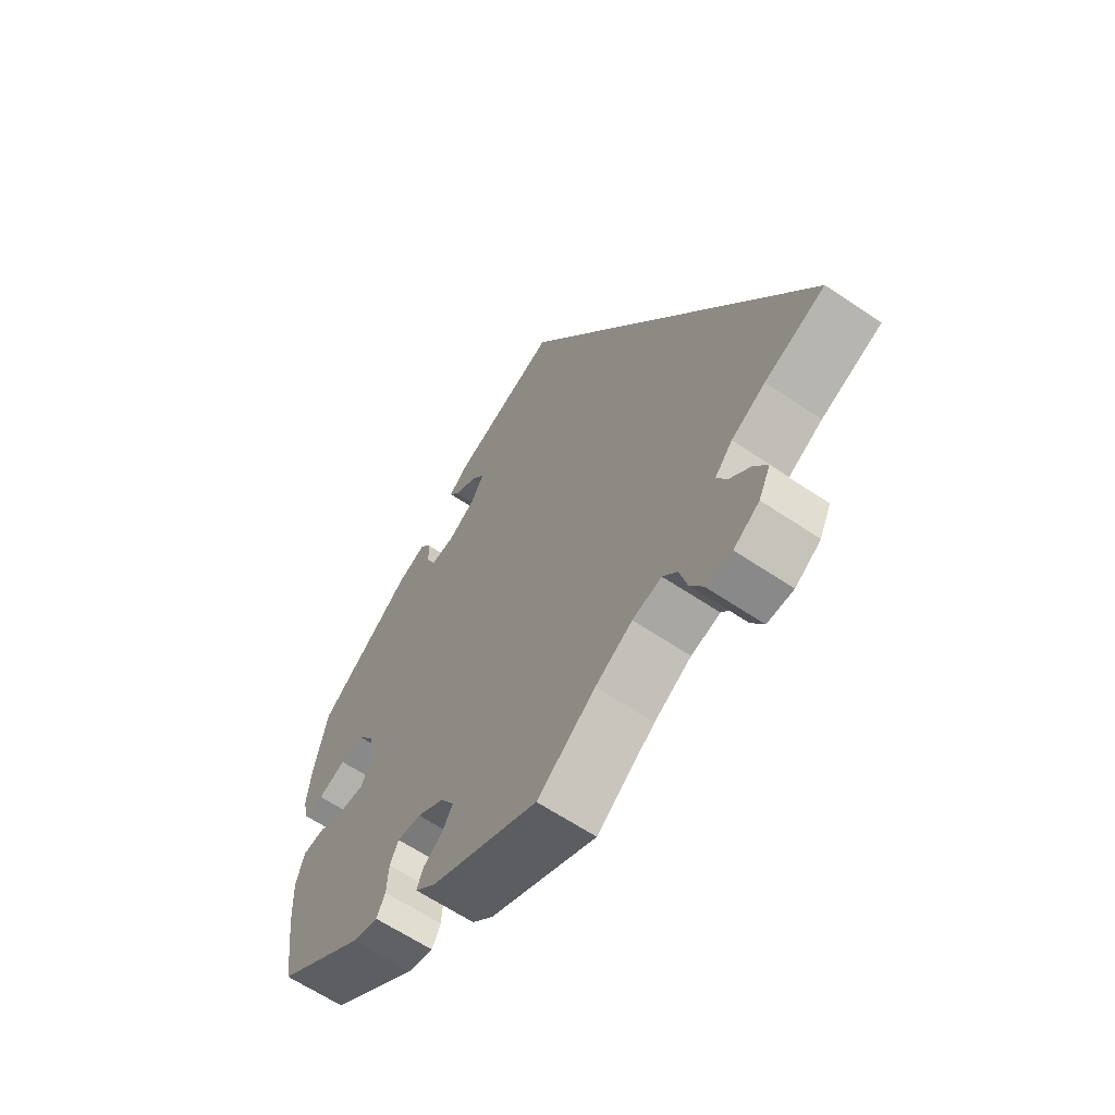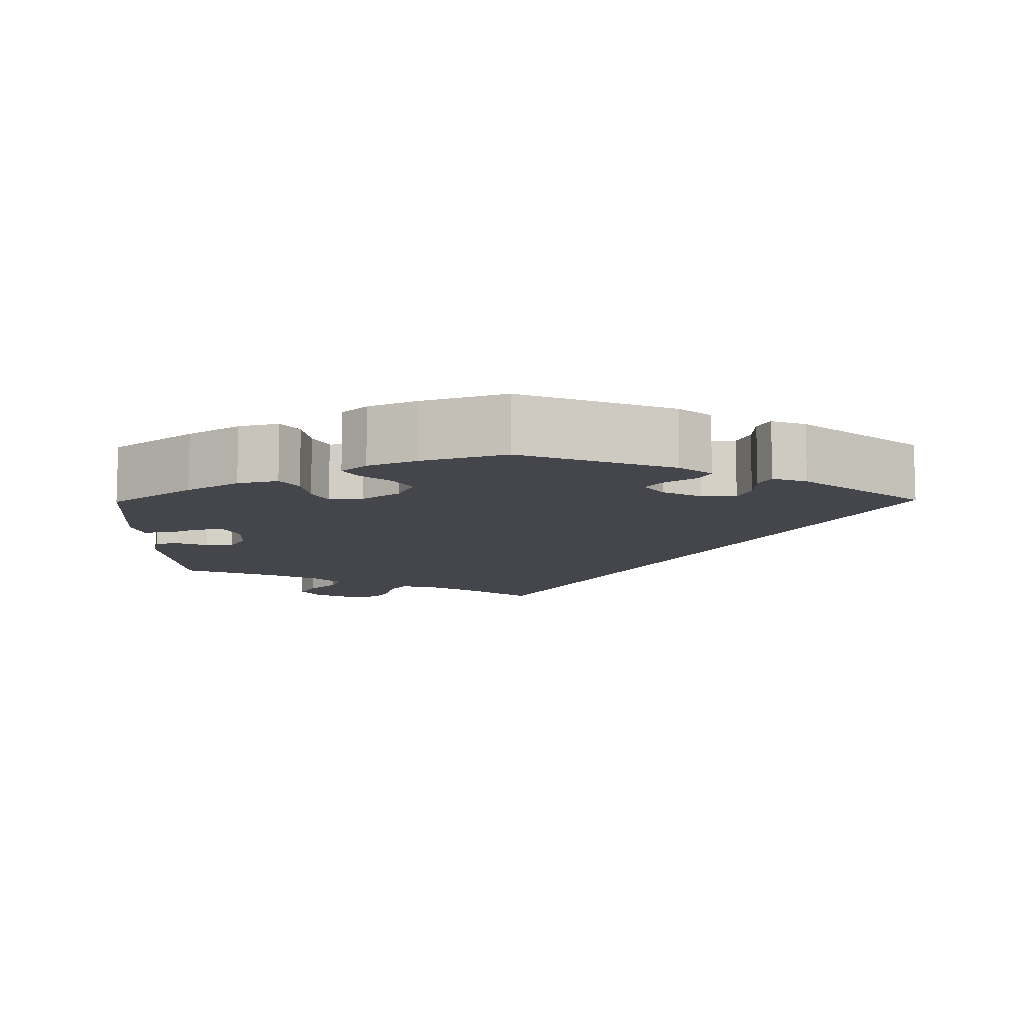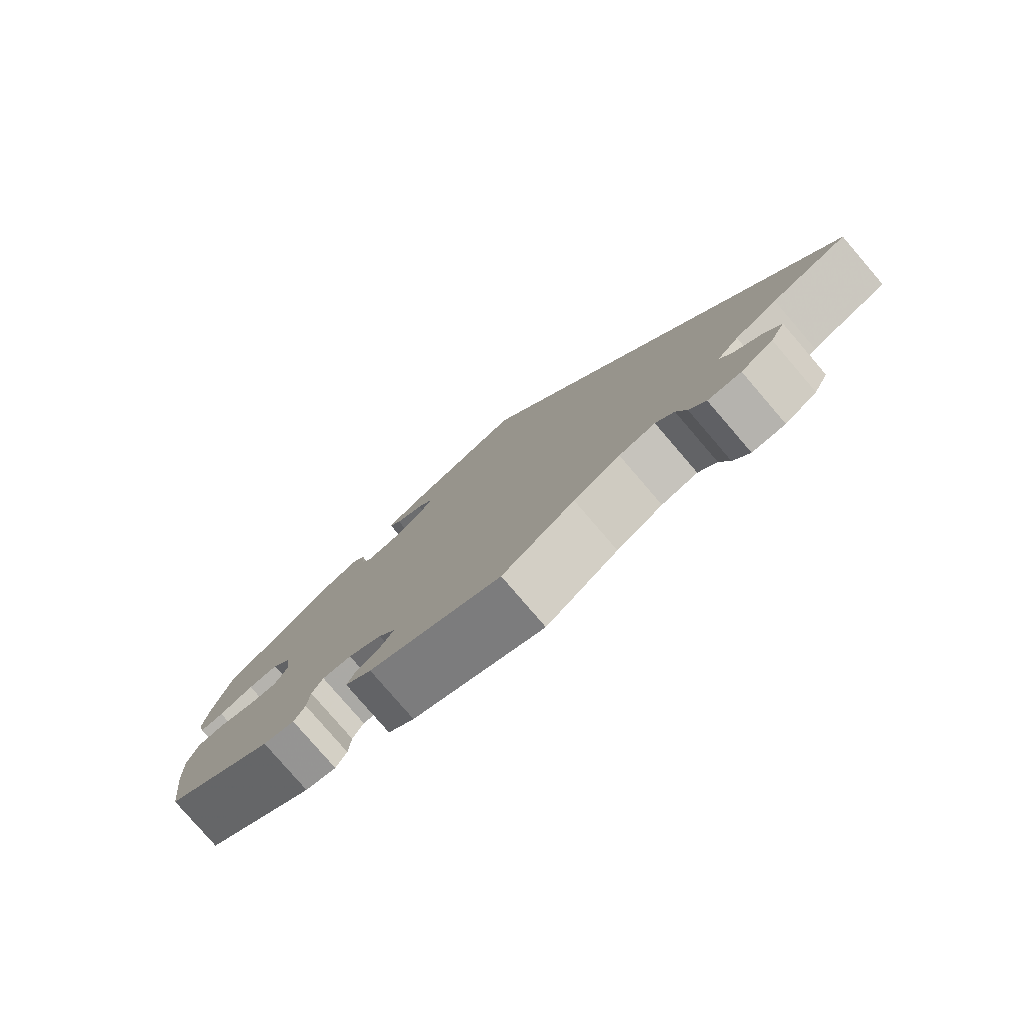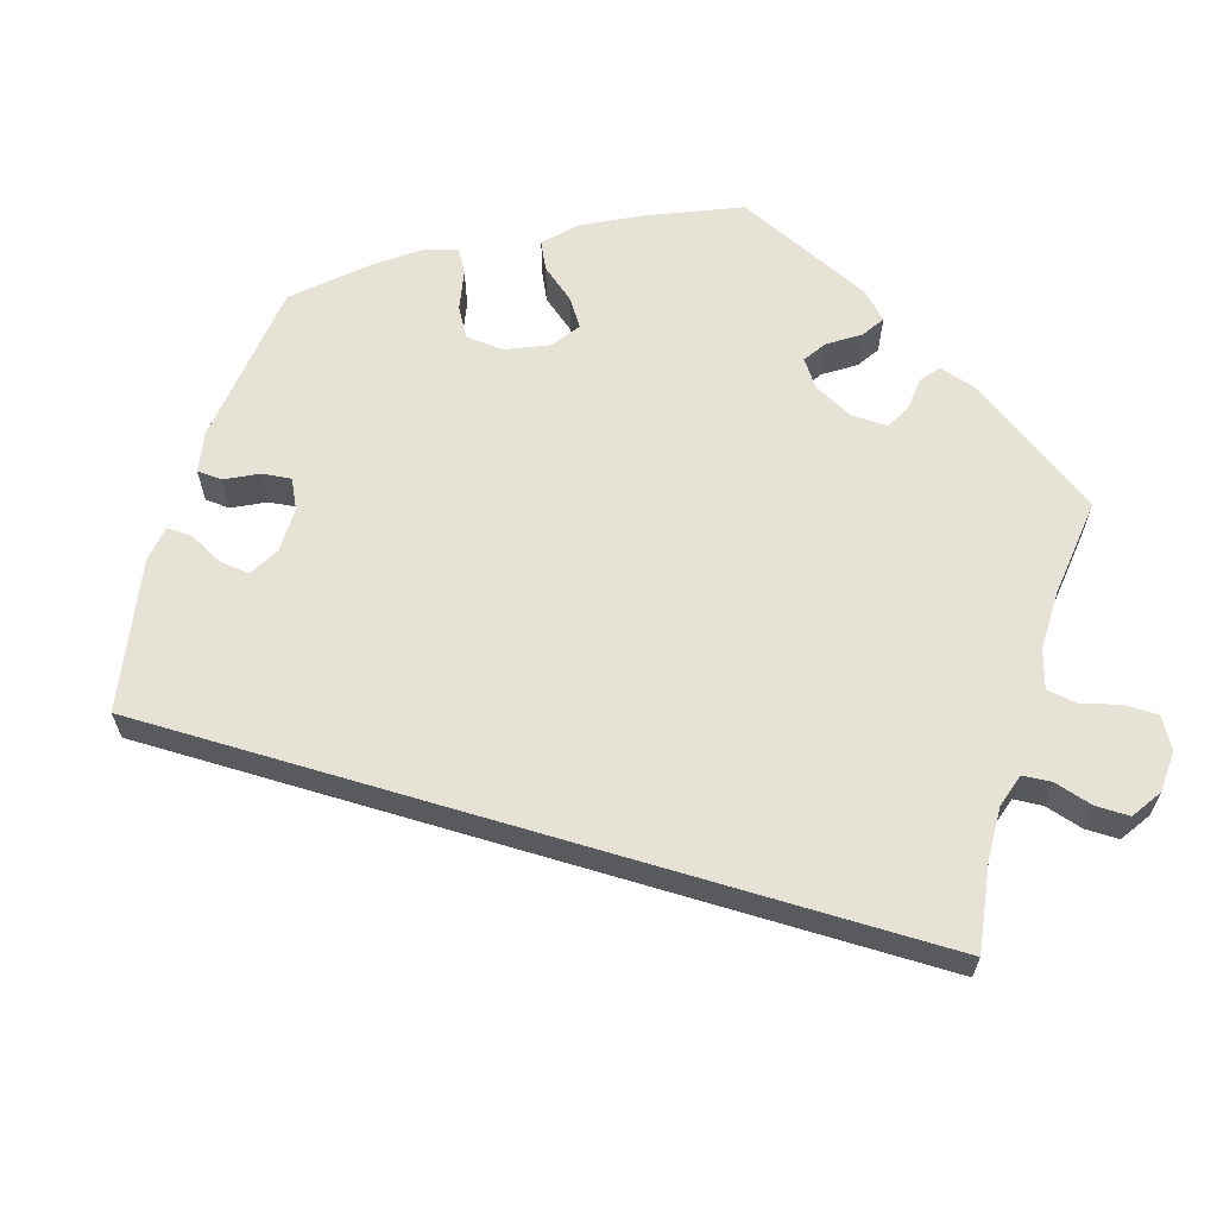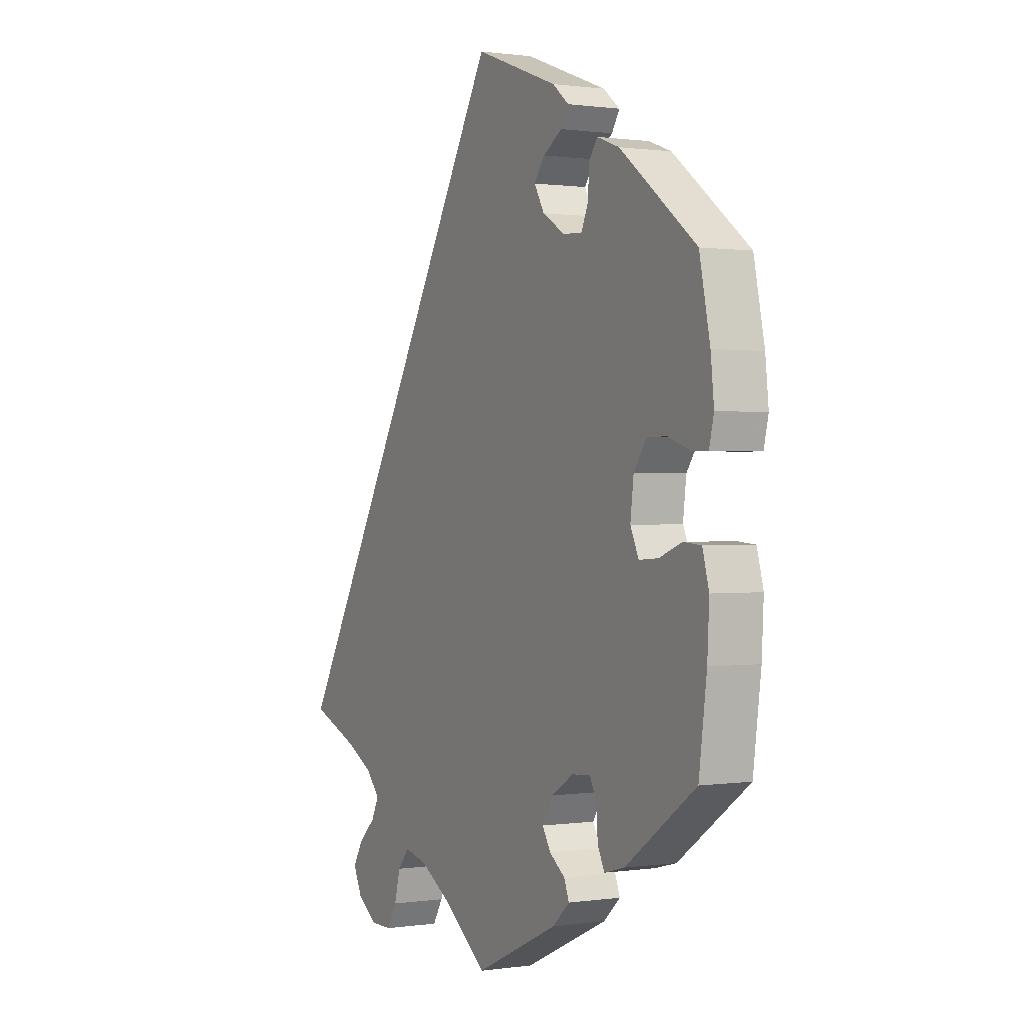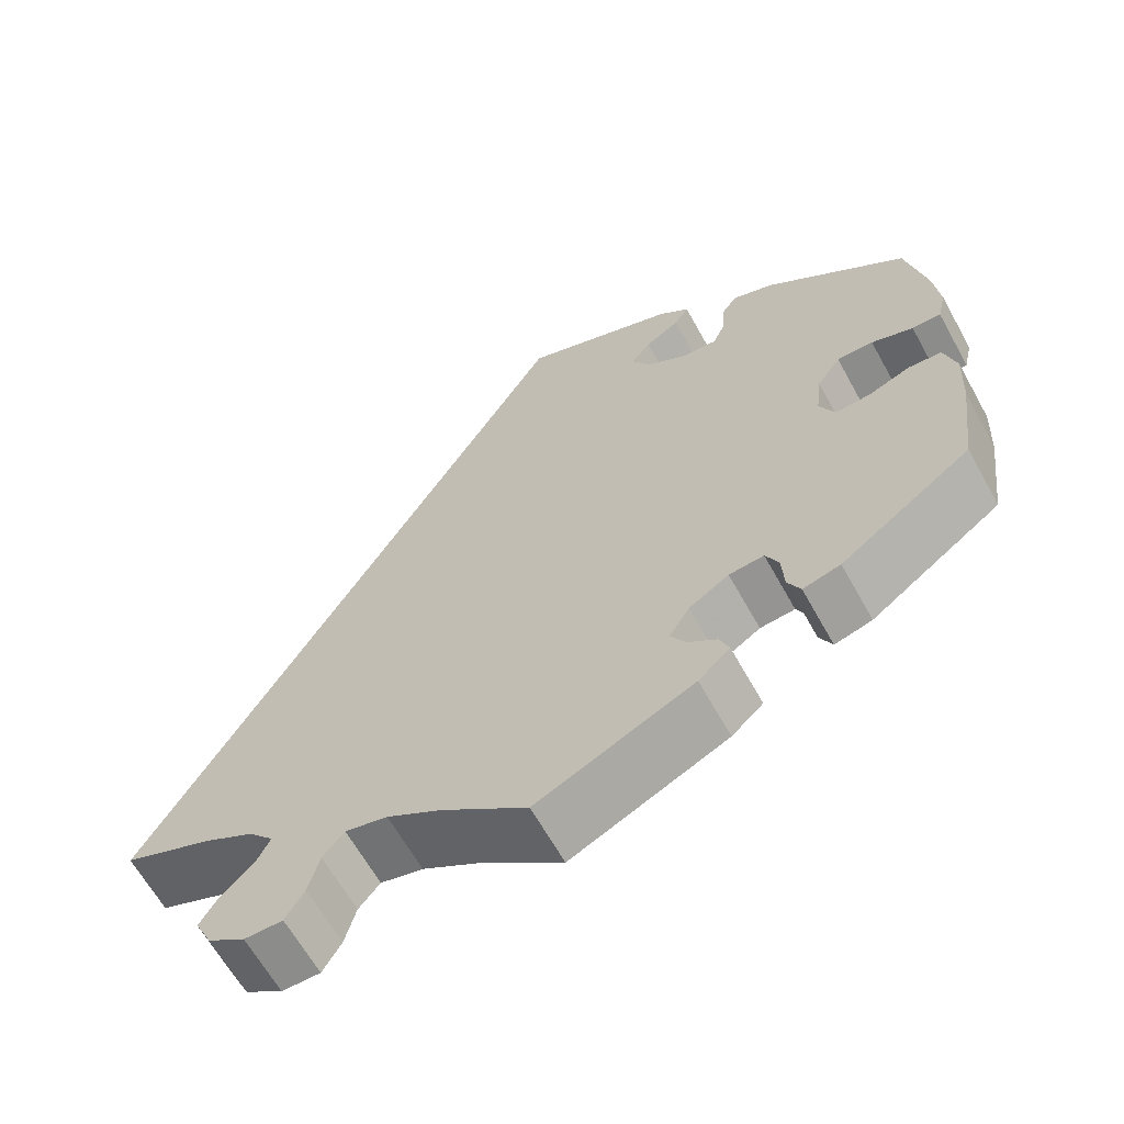
<metadata>
{"format":"obj","ext":"obj","renderer":"f3d","projection":"perspective","resolution":1024,"background":"white","views":[{"elev":-63.1,"azim":55.7,"up":"+Z"},{"elev":-10.1,"azim":-59.2,"up":"+Y"},{"elev":-79.9,"azim":40.7,"up":"+Z"},{"elev":63.7,"azim":76.7,"up":"+Y"},{"elev":0.6,"azim":-118.4,"up":"+Z"},{"elev":-64.1,"azim":-151.0,"up":"+Z"}]}
</metadata>
<code>
v 0.396 0.07 -0.33
v 0.338 0.07 -0.361
v 0.308 0.07 -0.394
v 0.324 0.07 -0.427
v 0.361 0.07 -0.462
v 0.383 0.07 -0.499
v 0.363 0.07 -0.54
v 0.319 0.07 -0.569
v 0.274 0.07 -0.569
v 0.252 0.07 -0.532
v 0.239 0.07 -0.483
v 0.214 0.07 -0.453
v 0.164 0.07 -0.465
v 0.1 0.07 -0.503
v 0 0.07 -0.578
v -0.184 0.07 -0.492
v -0.221 0.07 -0.458
v -0.21 0.07 -0.43
v -0.176 0.07 -0.405
v -0.158 0.07 -0.375
v -0.182 0.07 -0.336
v -0.229 0.07 -0.306
v -0.27 0.07 -0.302
v -0.285 0.07 -0.333
v -0.288 0.07 -0.381
v -0.303 0.07 -0.411
v -0.347 0.07 -0.399
v -0.501 0.07 -0.289
v -0.518 0.07 -0.16
v -0.522 0.07 -0.082
v -0.508 0.07 -0.031
v -0.469 0.07 -0.028
v -0.42 0.07 -0.047
v -0.378 0.07 -0.05
v -0.36 0.07 -0.011
v -0.367 0.07 0.047
v -0.395 0.07 0.087
v -0.438 0.07 0.087
v -0.487 0.07 0.07
v -0.521 0.07 0.07
v -0.531 0.07 0.112
v -0.524 0.07 0.178
v -0.501 0.07 0.288
v -0.335 0.07 0.416
v -0.286 0.07 0.434
v -0.268 0.07 0.408
v -0.265 0.07 0.361
v -0.25 0.07 0.327
v -0.208 0.07 0.33
v -0.16 0.07 0.359
v -0.138 0.07 0.397
v -0.161 0.07 0.428
v -0.202 0.07 0.454
v -0.219 0.07 0.481
v -0.183 0.07 0.51
v 0 0.07 0.578
v 0.5 0.07 -0.289
v 0.396 0 -0.33
v 0.338 0 -0.361
v 0.308 0 -0.394
v 0.324 0 -0.427
v 0.361 0 -0.462
v 0.383 0 -0.499
v 0.363 0 -0.54
v 0.319 0 -0.569
v 0.274 0 -0.569
v 0.252 0 -0.532
v 0.239 0 -0.483
v 0.214 0 -0.453
v 0.164 0 -0.465
v 0.1 0 -0.503
v 0 0 -0.578
v -0.184 0 -0.492
v -0.221 0 -0.458
v -0.21 0 -0.43
v -0.176 0 -0.405
v -0.158 0 -0.375
v -0.182 0 -0.336
v -0.229 0 -0.306
v -0.27 0 -0.302
v -0.285 0 -0.333
v -0.288 0 -0.381
v -0.303 0 -0.411
v -0.347 0 -0.399
v -0.501 0 -0.289
v -0.518 0 -0.16
v -0.522 0 -0.082
v -0.508 0 -0.031
v -0.469 0 -0.028
v -0.42 0 -0.047
v -0.378 0 -0.05
v -0.36 0 -0.011
v -0.367 0 0.047
v -0.395 0 0.087
v -0.438 0 0.087
v -0.487 0 0.07
v -0.521 0 0.07
v -0.531 0 0.112
v -0.524 0 0.178
v -0.501 0 0.288
v -0.335 0 0.416
v -0.286 0 0.434
v -0.268 0 0.408
v -0.265 0 0.361
v -0.25 0 0.327
v -0.208 0 0.33
v -0.16 0 0.359
v -0.138 0 0.397
v -0.161 0 0.428
v -0.202 0 0.454
v -0.219 0 0.481
v -0.183 0 0.51
v 0 0 0.578
v 0.5 0 -0.289
f 56 57 1
f 55 56 1 2
f 52 53 54 55
f 51 52 55
f 51 55 2 3
f 50 51 3 4
f 49 50 4
f 48 49 4
f 44 45 46 47
f 44 47 48
f 43 44 48 4
f 38 39 40 41
f 37 38 41 42
f 30 31 32 33
f 30 33 34
f 29 30 34
f 28 29 34
f 27 28 34
f 24 25 26 27
f 23 24 27 34
f 22 23 34 35
f 16 17 18 19
f 14 15 16 19
f 13 14 19 20
f 12 13 20 21
f 8 9 10 11
f 8 11 12
f 7 8 12
f 6 7 12
f 37 42 43
f 36 37 43 4
f 21 22 35 36
f 6 12 21 36
f 4 5 6 36
f 58 114 113
f 59 58 113 112
f 112 111 110 109
f 112 109 108
f 60 59 112 108
f 61 60 108 107
f 61 107 106
f 61 106 105
f 104 103 102 101
f 105 104 101
f 61 105 101 100
f 98 97 96 95
f 99 98 95 94
f 90 89 88 87
f 91 90 87
f 91 87 86
f 91 86 85
f 91 85 84
f 84 83 82 81
f 91 84 81 80
f 92 91 80 79
f 76 75 74 73
f 76 73 72 71
f 77 76 71 70
f 78 77 70 69
f 68 67 66 65
f 69 68 65
f 69 65 64
f 69 64 63
f 100 99 94
f 61 100 94 93
f 93 92 79 78
f 93 78 69 63
f 93 63 62 61
f 1 58 59 2
f 2 59 60 3
f 3 60 61 4
f 4 61 62 5
f 5 62 63 6
f 6 63 64 7
f 7 64 65 8
f 8 65 66 9
f 9 66 67 10
f 10 67 68 11
f 11 68 69 12
f 12 69 70 13
f 13 70 71 14
f 14 71 72 15
f 15 72 73 16
f 16 73 74 17
f 17 74 75 18
f 18 75 76 19
f 19 76 77 20
f 20 77 78 21
f 21 78 79 22
f 22 79 80 23
f 23 80 81 24
f 24 81 82 25
f 25 82 83 26
f 26 83 84 27
f 27 84 85 28
f 28 85 86 29
f 29 86 87 30
f 30 87 88 31
f 31 88 89 32
f 32 89 90 33
f 33 90 91 34
f 34 91 92 35
f 35 92 93 36
f 36 93 94 37
f 37 94 95 38
f 38 95 96 39
f 39 96 97 40
f 40 97 98 41
f 41 98 99 42
f 42 99 100 43
f 43 100 101 44
f 44 101 102 45
f 45 102 103 46
f 46 103 104 47
f 47 104 105 48
f 48 105 106 49
f 49 106 107 50
f 50 107 108 51
f 51 108 109 52
f 52 109 110 53
f 53 110 111 54
f 54 111 112 55
f 55 112 113 56
f 56 113 114 57
f 57 114 58 1

</code>
